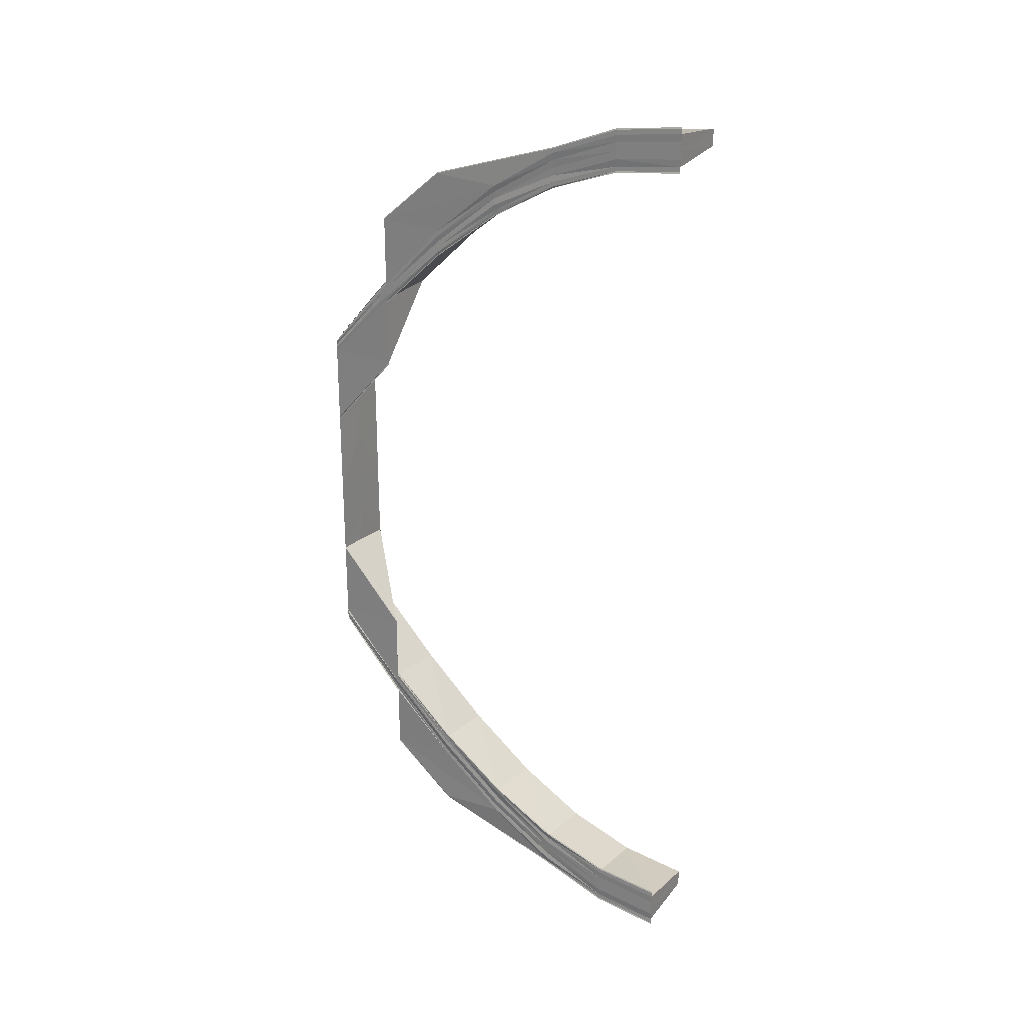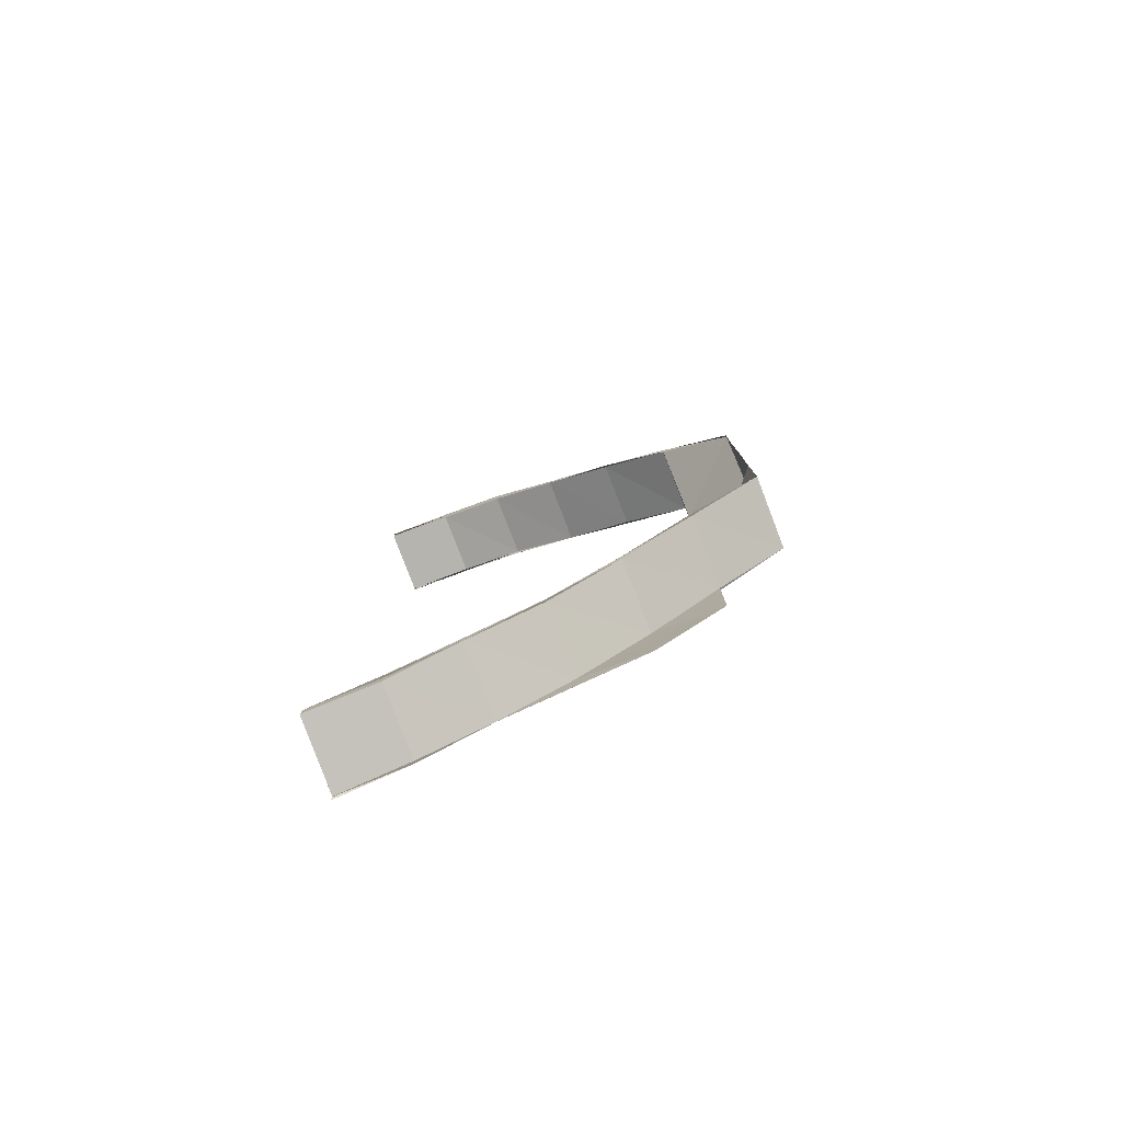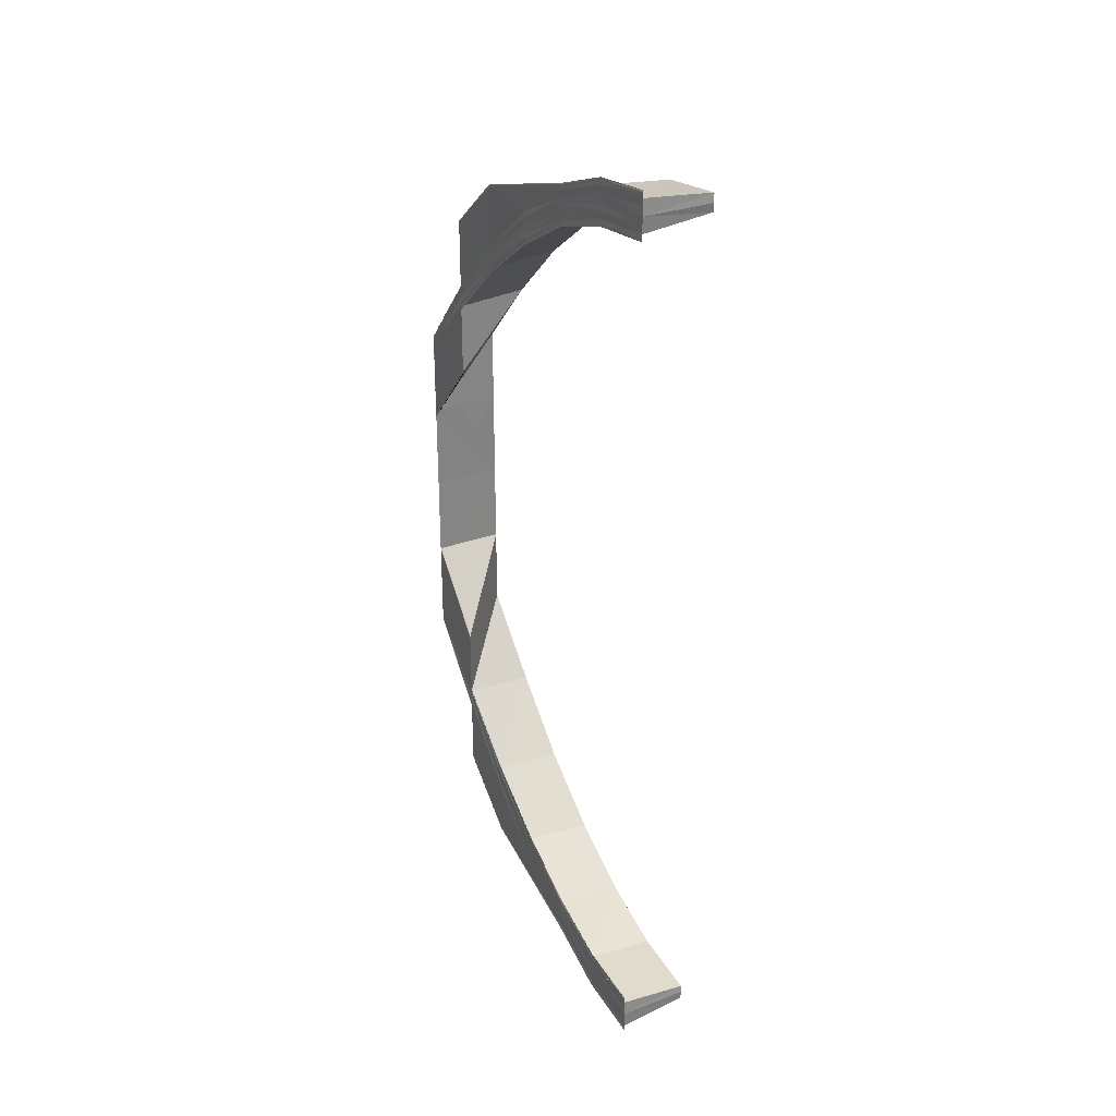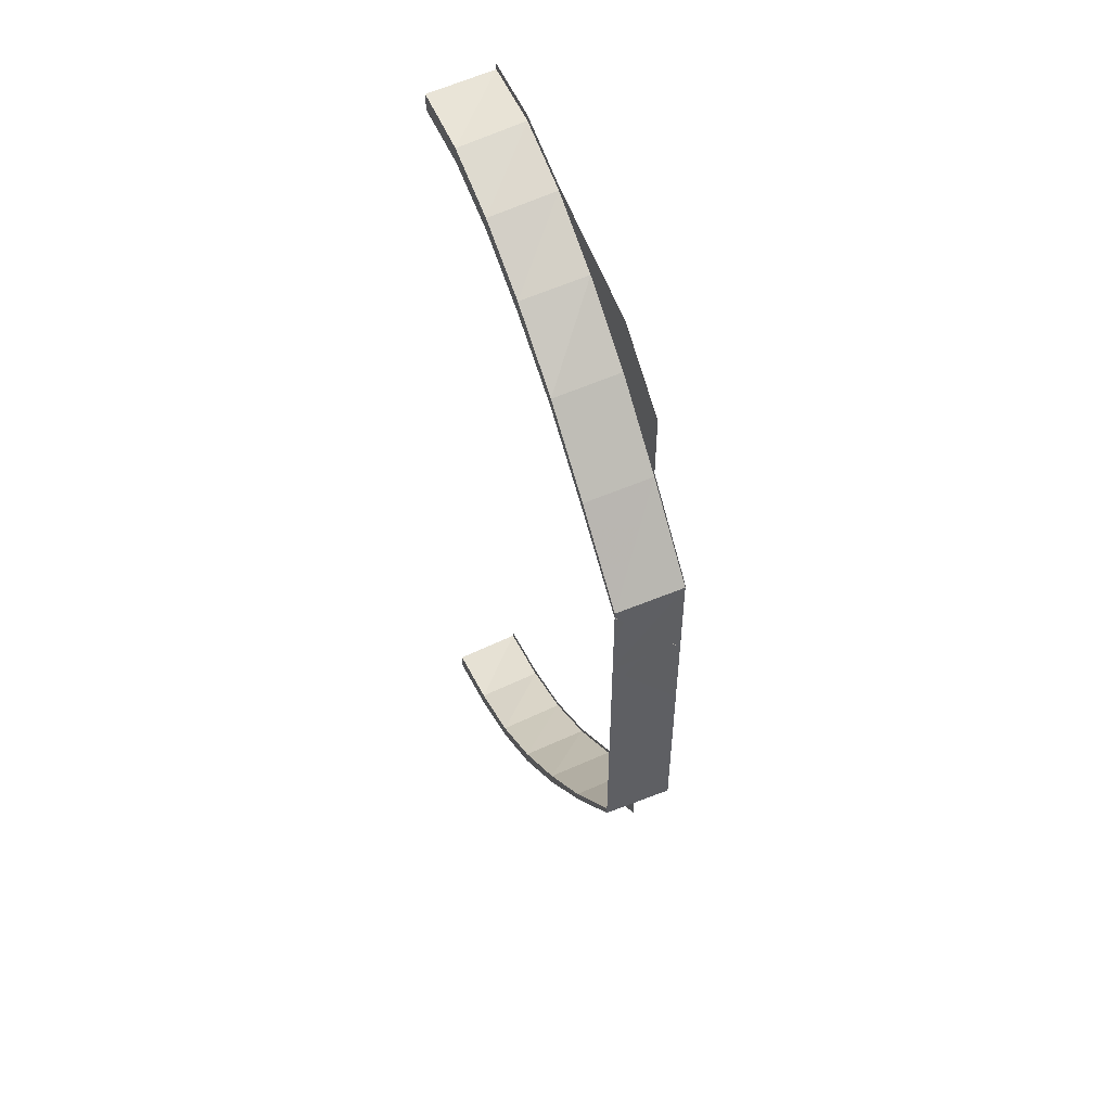
<metadata>
{"format":"obj","ext":"obj","renderer":"f3d","projection":"perspective","resolution":1024,"background":"white","views":[{"elev":24.1,"azim":121.7,"up":"+Z"},{"elev":-79.9,"azim":-68.5,"up":"+Z"},{"elev":29.6,"azim":151.3,"up":"+Z"},{"elev":51.2,"azim":-24.1,"up":"+Z"}]}
</metadata>
<code>
o 21507
v 2228 1864 7.137
v 2228 1864 7.136
v 2228 1864 7.137
v 2228 1864 7.136
v 2228 1864 7.137
v 2228 1864 7.135
v 2228 1864 7.136
v 2228 1864 7.136
v 2228 1864 7.135
v 2228 1864 7.135
v 2228 1864 7.134
v 2228 1864 7.134
v 2228 1864 7.133
v 2228 1864 7.132
v 2228 1864 7.134
v 2228 1864 7.135
v 2228 1864 7.132
v 2228 1864 7.134
v 2228 1864 7.131
v 2228 1864 7.135
v 2228 1864 7.136
v 2228 1864 7.125
v 2228 1864 7.132
v 2228 1864 7.117
v 2228 1864 7.126
v 2228 1864 7.107
v 2228 1864 7.117
v 2228 1864 7.096
v 2228 1864 7.108
v 2228 1864 7.131
v 2228 1864 7.125
v 2228 1864 7.108
v 2228 1864 7.097
v 2228 1864 7.108
v 2228 1864 7.117
v 2228 1864 7.108
v 2228 1864 7.108
v 2228 1864 7.097
v 2228 1864 7.108
v 2228 1864 7.096
v 2228 1864 7.108
v 2228 1864 7.107
v 2228 1864 7.096
v 2228 1864 7.096
v 2228 1864 7.108
v 2228 1864 7.096
v 2228 1864 7.097
v 2228 1864 7.108
v 2228 1864 7.117
v 2228 1864 7.126
v 2228 1864 7.118
v 2228 1864 7.117
v 2228 1864 7.118
v 2228 1864 7.126
v 2228 1864 7.126
v 2228 1864 7.126
v 2228 1864 7.126
v 2228 1864 7.125
v 2228 1864 7.132
v 2228 1864 7.126
v 2228 1864 7.126
v 2228 1864 7.126
v 2228 1864 7.132
v 2228 1864 7.132
v 2228 1864 7.132
v 2228 1864 7.132
v 2228 1864 7.131
v 2228 1864 7.135
v 2228 1864 7.134
v 2228 1864 7.136
v 2228 1864 7.132
v 2228 1864 7.132
v 2228 1864 7.136
v 2228 1864 7.135
v 2228 1864 7.132
v 2228 1864 7.136
v 2228 1864 7.136
v 2228 1864 7.137
v 2228 1864 7.136
v 2228 1864 7.135
v 2228 1864 7.136
v 2228 1864 7.137
v 2228 1864 7.137
v 2228 1864 7.133
v 2228 1864 7.129
v 2228 1864 7.132
v 2228 1864 7.134
v 2228 1864 7.128
v 2228 1864 7.134
v 2228 1864 7.135
v 2228 1864 7.133
v 2228 1864 7.132
v 2228 1864 7.128
v 2228 1864 7.123
v 2228 1864 7.134
v 2228 1864 7.135
v 2228 1864 7.131
v 2228 1864 7.115
v 2228 1864 7.124
v 2228 1864 7.125
v 2228 1864 7.123
v 2228 1864 7.106
v 2228 1864 7.116
v 2228 1864 7.117
v 2228 1864 7.115
v 2228 1864 7.122
v 2228 1864 7.114
v 2228 1864 7.105
v 2228 1864 7.122
v 2228 1864 7.121
v 2228 1864 7.121
v 2228 1864 7.114
v 2228 1864 7.114
v 2228 1864 7.121
v 2228 1864 7.114
v 2228 1864 7.114
v 2228 1864 7.114
v 2228 1864 7.105
v 2228 1864 7.105
v 2228 1864 7.114
v 2228 1864 7.095
v 2228 1864 7.106
v 2228 1864 7.083
v 2228 1864 7.095
v 2228 1864 7.095
v 2228 1864 7.095
v 2228 1864 7.083
v 2228 1864 7.095
v 2228 1864 7.095
v 2228 1864 7.094
v 2228 1864 7.083
v 2228 1864 7.095
v 2228 1864 7.083
v 2228 1864 7.095
v 2228 1864 7.084
v 2228 1864 7.083
v 2228 1864 7.095
v 2228 1864 7.105
v 2228 1864 7.095
v 2228 1864 7.106
v 2228 1864 7.096
v 2228 1864 7.096
v 2228 1864 7.107
v 2228 1864 7.083
v 2228 1864 7.084
v 2228 1864 7.072
v 2228 1864 7.072
v 2228 1864 7.072
v 2228 1864 7.084
v 2228 1864 7.084
v 2228 1864 7.072
v 2228 1864 7.096
v 2228 1864 7.06
v 2228 1864 7.06
v 2228 1864 7.072
v 2228 1864 7.072
v 2228 1864 7.059
v 2228 1864 7.059
v 2228 1864 7.047
v 2228 1864 7.047
v 2228 1864 7.047
v 2228 1864 7.036
v 2228 1864 7.027
v 2228 1864 7.036
v 2228 1864 7.019
v 2228 1864 7.026
v 2228 1864 7.013
v 2228 1864 7.018
v 2228 1864 7.009
v 2228 1864 7.012
v 2228 1864 7.008
v 2228 1864 7.008
v 2228 1864 7.007
v 2228 1864 7.008
v 2228 1864 7.006
v 2228 1864 7.006
v 2228 1864 7.007
v 2228 1864 7.008
v 2228 1864 7.008
v 2228 1864 7.007
v 2228 1864 7.009
v 2228 1864 7.012
v 2228 1864 7.008
v 2228 1864 7.008
v 2228 1864 7.007
v 2228 1864 7.011
v 2228 1864 7.011
v 2228 1864 7.012
v 2228 1864 7.011
v 2228 1864 7.013
v 2228 1864 7.018
v 2228 1864 7.011
v 2228 1864 7.012
v 2228 1864 7.011
v 2228 1864 7.017
v 2228 1864 7.017
v 2228 1864 7.018
v 2228 1864 7.017
v 2228 1864 7.019
v 2228 1864 7.026
v 2228 1864 7.017
v 2228 1864 7.018
v 2228 1864 7.017
v 2228 1864 7.025
v 2228 1864 7.025
v 2228 1864 7.026
v 2228 1864 7.025
v 2228 1864 7.027
v 2228 1864 7.036
v 2228 1864 7.025
v 2228 1864 7.026
v 2228 1864 7.036
v 2228 1864 7.047
v 2228 1864 7.035
v 2228 1864 7.036
v 2228 1864 7.035
v 2228 1864 7.047
v 2228 1864 7.035
v 2228 1864 7.047
v 2228 1864 7.036
v 2228 1864 7.047
v 2228 1864 7.047
v 2228 1864 7.035
v 2228 1864 7.047
v 2228 1864 7.026
v 2228 1864 7.036
v 2228 1864 7.035
v 2228 1864 7.036
v 2228 1864 7.047
v 2228 1864 7.047
v 2228 1864 7.048
v 2228 1864 7.037
v 2228 1864 7.048
v 2228 1864 7.049
v 2228 1864 7.06
v 2228 1864 7.049
v 2228 1864 7.049
v 2228 1864 7.06
v 2228 1864 7.06
v 2228 1864 7.027
v 2228 1864 7.038
v 2228 1864 7.049
v 2228 1864 7.028
v 2228 1864 7.048
v 2228 1864 7.038
v 2228 1864 7.06
v 2228 1864 7.049
v 2228 1864 7.06
v 2228 1864 7.06
v 2228 1864 7.049
v 2228 1864 7.06
v 2228 1864 7.038
v 2228 1864 7.048
v 2228 1864 7.029
v 2228 1864 7.028
v 2228 1864 7.022
v 2228 1864 7.021
v 2228 1864 7.016
v 2228 1864 7.015
v 2228 1864 7.013
v 2228 1864 7.012
v 2228 1864 7.011
v 2228 1864 7.01
v 2228 1864 7.013
v 2228 1864 7.013
v 2228 1864 7.014
v 2228 1864 7.012
v 2228 1864 7.012
v 2228 1864 7.013
v 2228 1864 7.013
v 2228 1864 7.012
v 2228 1864 7.016
v 2228 1864 7.017
v 2228 1864 7.017
v 2228 1864 7.014
v 2228 1864 7.013
v 2228 1864 7.017
v 2228 1864 7.016
v 2228 1864 7.015
v 2228 1864 7.022
v 2228 1864 7.022
v 2228 1864 7.022
v 2228 1864 7.017
v 2228 1864 7.017
v 2228 1864 7.022
v 2228 1864 7.022
v 2228 1864 7.021
v 2228 1864 7.029
v 2228 1864 7.03
v 2228 1864 7.03
v 2228 1864 7.022
v 2228 1864 7.022
v 2228 1864 7.03
v 2228 1864 7.029
v 2228 1864 7.028
v 2228 1864 7.038
v 2228 1864 7.039
v 2228 1864 7.039
v 2228 1864 7.03
v 2228 1864 7.038
v 2228 1864 7.038
v 2228 1864 7.03
v 2228 1864 7.039
v 2228 1864 7.037
v 2228 1864 7.048
v 2228 1864 7.048
v 2228 1864 7.038
v 2228 1864 7.028
v 2228 1864 7.036
v 2228 1864 7.047
v 2228 1864 7.021
v 2228 1864 7.028
v 2228 1864 7.027
v 2228 1864 7.015
v 2228 1864 7.02
v 2228 1864 7.019
v 2228 1864 7.012
v 2228 1864 7.014
v 2228 1864 7.013
v 2228 1864 7.01
v 2228 1864 7.009
v 2228 1864 7.01
v 2228 1864 7.009
v 2228 1864 7.009
v 2228 1864 7.008
v 2228 1864 7.009
v 2228 1864 7.007
v 2228 1864 7.008
v 2228 1864 7.008
v 2228 1864 7.007
v 2228 1864 7.006
v 2228 1864 7.006
v 2228 1864 7.008
v 2228 1864 7.008
v 2228 1864 7.009
v 2228 1864 7.012
v 2228 1864 7.011
v 2228 1864 7.011
v 2228 1864 7.007
v 2228 1864 7.008
v 2228 1864 7.011
v 2228 1864 7.007
v 2228 1864 7.008
v 2228 1864 7.01
v 2228 1864 7.012
v 2228 1864 7.01
v 2228 1864 7.011
v 2228 1864 7.013
v 2228 1864 7.016
v 2228 1864 7.012
v 2228 1864 7.011
v 2228 1864 7.012
v 2228 1864 7.014
v 2228 1864 7.013
v 2228 1864 7.014
v 2228 1864 7.013
v 2228 1864 7.013
v 2228 1864 7.013
v 2228 1864 7.014
v 2228 1864 7.017
v 2228 1864 7.017
v 2228 1864 7.017
v 2228 1864 7.016
v 2228 1864 7.015
v 2228 1864 7.022
v 2228 1864 7.017
v 2228 1864 7.016
v 2228 1864 7.017
v 2228 1864 7.022
v 2228 1864 7.022
v 2228 1864 7.022
v 2228 1864 7.022
v 2228 1864 7.014
v 2228 1864 7.021
v 2228 1864 7.013
v 2228 1864 7.02
v 2228 1864 7.029
v 2228 1864 7.022
v 2228 1864 7.022
v 2228 1864 7.022
v 2228 1864 7.03
v 2228 1864 7.03
v 2228 1864 7.03
v 2228 1864 7.029
v 2228 1864 7.028
v 2228 1864 7.038
v 2228 1864 7.03
v 2228 1864 7.029
v 2228 1864 7.03
v 2228 1864 7.039
v 2228 1864 7.039
v 2228 1864 7.039
v 2228 1864 7.038
v 2228 1864 7.019
v 2228 1864 7.018
v 2228 1864 7.012
v 2228 1864 7.026
v 2228 1864 7.025
v 2228 1864 7.025
v 2228 1864 7.017
v 2228 1864 7.017
v 2228 1864 7.025
v 2228 1864 7.018
v 2228 1864 7.017
v 2228 1864 7.017
v 2228 1864 7.011
v 2228 1864 7.011
v 2228 1864 7.017
v 2228 1864 7.133
v 2228 1864 7.133
v 2228 1864 7.132
v 2228 1864 7.132
v 2228 1864 7.129
v 2228 1864 7.126
v 2228 1864 7.135
v 2228 1864 7.136
v 2228 1864 7.136
v 2228 1864 7.132
v 2228 1864 7.132
v 2228 1864 7.136
v 2228 1864 7.132
v 2228 1864 7.132
v 2228 1864 7.132
v 2228 1864 7.126
v 2228 1864 7.126
v 2228 1864 7.132
v 2228 1864 7.117
v 2228 1864 7.126
v 2228 1864 7.126
v 2228 1864 7.126
v 2228 1864 7.118
v 2228 1864 7.118
v 2228 1864 7.126
v 2228 1864 7.117
v 2228 1864 7.108
v 2228 1864 7.117
v 2228 1864 7.118
v 2228 1864 7.108
v 2228 1864 7.117
v 2228 1864 7.107
v 2228 1864 7.096
v 2228 1864 7.106
v 2228 1864 7.096
v 2228 1864 7.116
v 2228 1864 7.124
v 2228 1864 7.106
v 2228 1864 7.105
v 2228 1864 7.106
v 2228 1864 7.115
v 2228 1864 7.114
v 2228 1864 7.123
v 2228 1864 7.115
v 2228 1864 7.114
v 2228 1864 7.122
v 2228 1864 7.128
v 2228 1864 7.127
v 2228 1864 7.132
v 2228 1864 7.131
v 2228 1864 7.133
v 2228 1864 7.122
v 2228 1864 7.123
v 2228 1864 7.127
v 2228 1864 7.105
v 2228 1864 7.105
v 2228 1864 7.128
v 2228 1864 7.131
v 2228 1864 7.132
v 2228 1864 7.121
v 2228 1864 7.122
v 2228 1864 7.127
v 2228 1864 7.127
v 2228 1864 7.121
v 2228 1864 7.127
v 2228 1864 7.127
v 2228 1864 7.13
v 2228 1864 7.127
v 2228 1864 7.127
v 2228 1864 7.127
v 2228 1864 7.13
v 2228 1864 7.13
v 2228 1864 7.131
v 2228 1864 7.132
v 2228 1864 7.131
v 2228 1864 7.131
v 2228 1864 7.133
v 2228 1864 7.131
v 2228 1864 7.13
v 2228 1864 7.13
v 2228 1864 7.131
v 2228 1864 7.127
v 2228 1864 7.131
v 2228 1864 7.13
v 2228 1864 7.13
v 2228 1864 7.127
v 2228 1864 7.127
v 2228 1864 7.13
v 2228 1864 7.127
v 2228 1864 7.127
v 2228 1864 7.127
v 2228 1864 7.121
v 2228 1864 7.121
v 2228 1864 7.127
v 2228 1864 7.131
v 2228 1864 7.13
v 2228 1864 7.131
v 2228 1864 7.132
v 2228 1864 7.13
v 2228 1864 7.131
v 2228 1864 7.131
v 2228 1864 7.121
v 2228 1864 7.114
v 2228 1864 7.121
v 2228 1864 7.122
v 2228 1864 7.114
v 2228 1864 7.121
v 2228 1864 7.114
v 2228 1864 7.114
v 2228 1864 7.114
v 2228 1864 7.114
v 2228 1864 7.105
v 2228 1864 7.114
v 2228 1864 7.094
v 2228 1864 7.083
v 2228 1864 7.095
f 1 2 3
f 2 4 5
f 6 4 5
f 7 6 3
f 8 6 9
f 10 8 11
f 12 10 11
f 13 12 11
f 14 13 11
f 9 15 11
f 16 15 9
f 6 17 15
f 18 19 16
f 20 18 21
f 19 22 23
f 22 24 25
f 24 26 27
f 26 28 29
f 23 30 15
f 25 31 30
f 32 33 29
f 32 34 35
f 36 33 37
f 37 38 39
f 33 40 41
f 42 41 35
f 43 44 41
f 45 46 39
f 46 47 48
f 49 35 50
f 51 52 50
f 51 53 54
f 55 51 56
f 55 51 57
f 58 50 59
f 60 61 59
f 60 62 63
f 64 60 65
f 64 60 66
f 67 59 68
f 69 68 70
f 71 72 68
f 73 74 70
f 71 75 76
f 73 77 78
f 79 71 80
f 79 71 81
f 82 73 21
f 82 73 83
f 84 85 69
f 86 84 87
f 88 85 84
f 89 84 90
f 91 92 89
f 92 93 84
f 93 94 85
f 84 95 96
f 85 97 95
f 94 98 99
f 85 99 67
f 99 100 97
f 101 99 85
f 98 102 103
f 103 104 100
f 99 103 58
f 105 103 99
f 106 107 101
f 107 108 105
f 109 107 110
f 111 112 110
f 107 113 114
f 112 113 114
f 115 108 116
f 117 118 116
f 118 119 120
f 108 119 120
f 108 121 122
f 121 123 124
f 125 123 126
f 123 127 128
f 129 127 130
f 129 131 132
f 131 133 134
f 135 136 134
f 137 134 138
f 137 135 139
f 139 124 122
f 122 124 140
f 122 140 103
f 103 140 49
f 124 141 140
f 140 141 42
f 141 142 143
f 140 143 104
f 144 145 124
f 144 146 145
f 147 148 145
f 148 147 149
f 150 151 149
f 150 149 152
f 43 150 152
f 153 154 151
f 155 153 156
f 156 157 155
f 157 158 146
f 157 159 158
f 159 160 158
f 161 162 160
f 162 163 164
f 163 165 166
f 165 167 168
f 167 169 170
f 169 171 172
f 171 173 174
f 175 173 174
f 175 176 177
f 178 175 179
f 178 175 180
f 181 174 182
f 183 184 182
f 183 185 186
f 187 183 188
f 187 183 189
f 190 182 191
f 192 193 191
f 192 194 195
f 196 192 197
f 196 192 198
f 199 191 200
f 201 202 200
f 201 203 204
f 205 201 206
f 205 201 207
f 208 200 209
f 210 211 209
f 212 209 213
f 214 215 213
f 214 216 217
f 216 218 219
f 220 218 219
f 221 220 222
f 222 223 224
f 225 210 223
f 226 225 227
f 220 225 228
f 229 220 230
f 164 228 230
f 230 228 231
f 228 232 231
f 231 232 233
f 233 234 235
f 236 237 235
f 238 236 239
f 228 240 232
f 166 240 228
f 232 241 233
f 233 241 242
f 240 243 232
f 232 243 241
f 242 244 154
f 242 245 244
f 246 247 154
f 248 247 249
f 247 250 251
f 245 252 253
f 254 255 252
f 256 257 255
f 258 259 257
f 260 261 259
f 262 263 261
f 264 262 265
f 266 267 265
f 267 268 269
f 262 268 269
f 270 262 271
f 272 270 273
f 274 275 273
f 275 276 277
f 270 276 277
f 278 270 279
f 280 278 281
f 282 283 281
f 283 284 285
f 278 284 285
f 286 278 287
f 288 286 289
f 290 291 289
f 291 292 293
f 286 292 293
f 294 286 295
f 296 294 297
f 298 299 297
f 300 294 301
f 299 302 303
f 294 302 303
f 301 304 305
f 305 304 159
f 306 307 305
f 307 308 304
f 304 309 310
f 308 311 312
f 304 312 212
f 295 312 304
f 312 313 309
f 311 314 315
f 312 315 208
f 287 315 312
f 315 316 313
f 314 317 318
f 315 318 199
f 279 318 315
f 318 319 316
f 320 321 319
f 318 320 190
f 271 320 318
f 317 322 320
f 320 323 181
f 322 324 320
f 324 325 321
f 322 324 326
f 262 322 326
f 324 171 326
f 171 327 326
f 328 327 329
f 330 331 329
f 331 332 333
f 327 332 333
f 334 327 335
f 336 334 337
f 338 339 337
f 339 340 341
f 334 340 341
f 342 343 335
f 335 343 344
f 343 326 344
f 344 326 345
f 326 346 345
f 345 346 260
f 346 347 348
f 345 348 349
f 350 351 348
f 350 352 353
f 354 350 355
f 354 350 356
f 357 358 349
f 357 359 360
f 361 357 362
f 361 357 363
f 364 349 365
f 366 367 365
f 366 368 369
f 370 366 371
f 370 366 372
f 364 345 258
f 344 345 364
f 373 344 364
f 335 344 373
f 373 364 374
f 374 364 256
f 375 335 373
f 172 335 375
f 376 373 374
f 375 373 376
f 374 365 377
f 378 379 377
f 378 380 381
f 382 378 383
f 382 378 384
f 376 374 385
f 385 374 254
f 385 377 386
f 387 388 386
f 387 389 390
f 391 387 392
f 391 387 393
f 241 385 245
f 243 385 241
f 243 376 385
f 394 376 243
f 394 375 376
f 170 375 394
f 240 394 243
f 168 394 240
f 225 395 240
f 395 396 394
f 396 334 375
f 397 395 398
f 399 400 398
f 395 401 402
f 400 401 402
f 403 396 404
f 405 406 404
f 396 407 408
f 406 407 408
f 15 409 11
f 11 409 410
f 15 30 409
f 409 411 410
f 410 411 412
f 30 413 409
f 409 413 411
f 30 31 413
f 17 414 30
f 415 17 416
f 417 418 416
f 17 419 420
f 418 419 420
f 421 414 422
f 423 424 422
f 424 425 426
f 414 425 426
f 414 427 31
f 428 427 429
f 430 431 429
f 431 432 433
f 427 432 433
f 27 434 31
f 427 435 434
f 436 435 437
f 437 438 439
f 435 46 440
f 29 440 434
f 152 441 440
f 440 441 442
f 441 443 442
f 434 440 444
f 440 442 444
f 434 444 445
f 31 434 445
f 31 445 413
f 442 443 446
f 443 137 446
f 446 137 447
f 447 448 449
f 450 449 451
f 452 446 450
f 442 446 452
f 444 442 452
f 446 138 453
f 454 451 455
f 456 455 457
f 458 457 459
f 452 453 460
f 461 452 454
f 444 452 461
f 445 444 461
f 461 460 462
f 463 464 453
f 445 461 465
f 465 461 456
f 413 445 465
f 413 465 411
f 411 465 458
f 465 462 466
f 411 466 467
f 468 469 462
f 470 471 466
f 468 472 473
f 470 474 475
f 476 468 477
f 476 468 478
f 479 470 480
f 479 470 481
f 482 483 484
f 482 483 485
f 486 487 484
f 487 488 489
f 483 488 489
f 483 490 86
f 491 490 492
f 493 494 492
f 494 495 496
f 490 495 496
f 490 106 88
f 497 106 498
f 499 500 498
f 106 501 502
f 500 501 502
f 503 504 505
f 503 504 506
f 504 507 508
f 504 509 467
f 510 511 512
f 510 511 513
f 511 514 515
f 511 516 460
f 517 463 518
f 517 463 519
f 463 520 521
f 522 523 524

</code>
